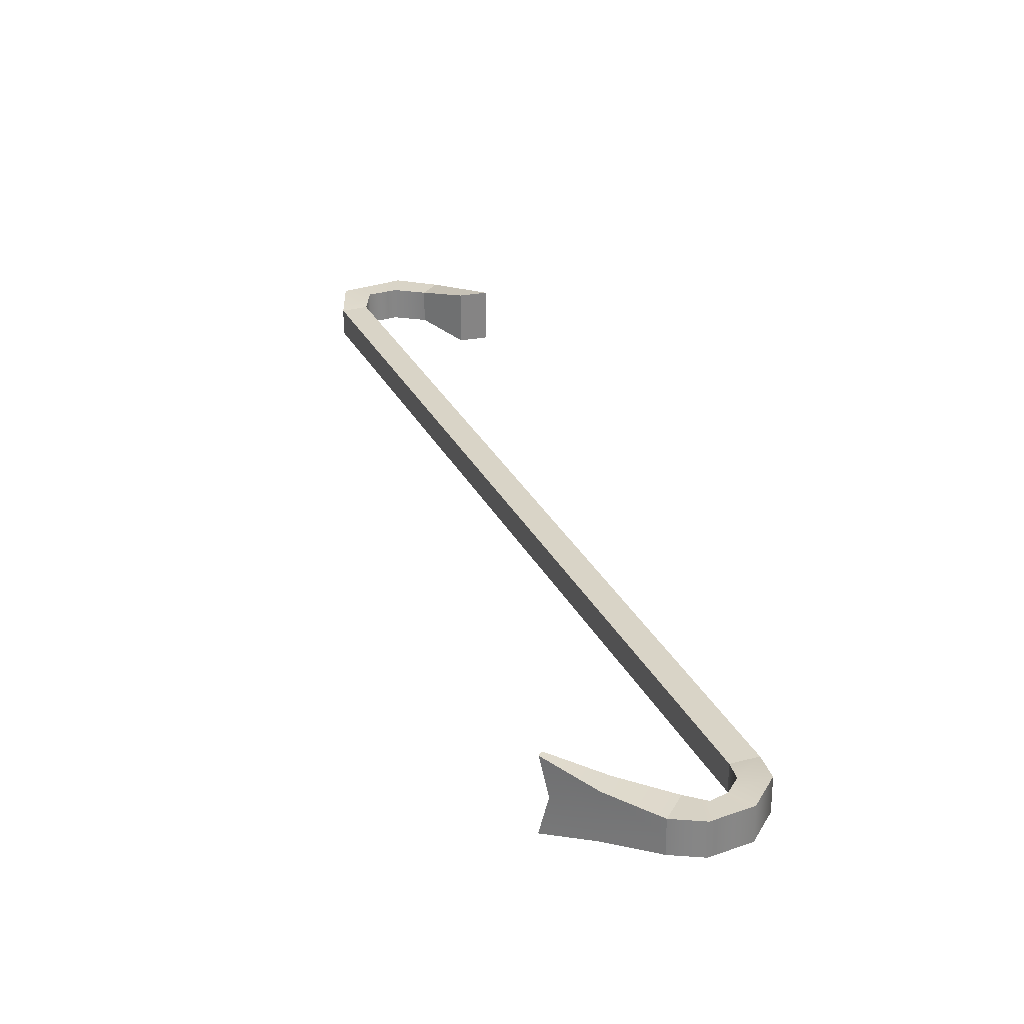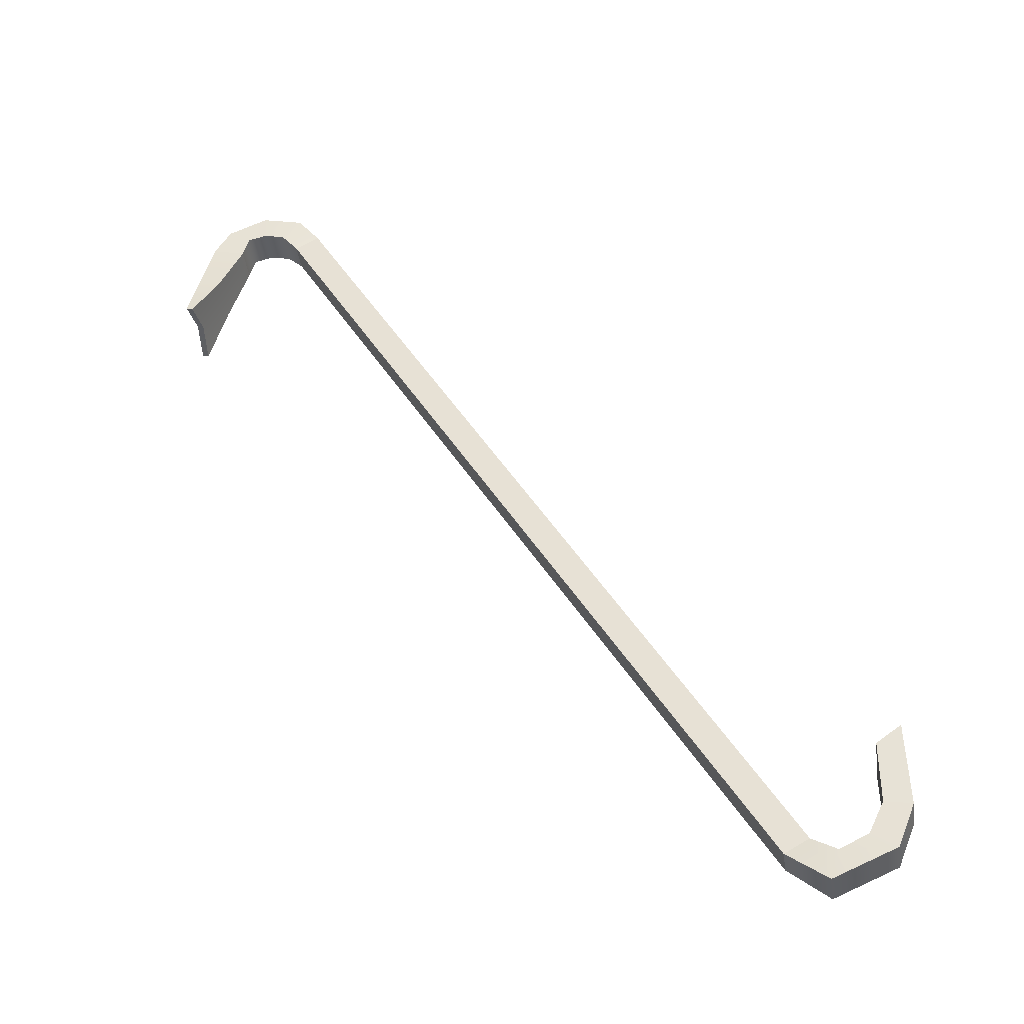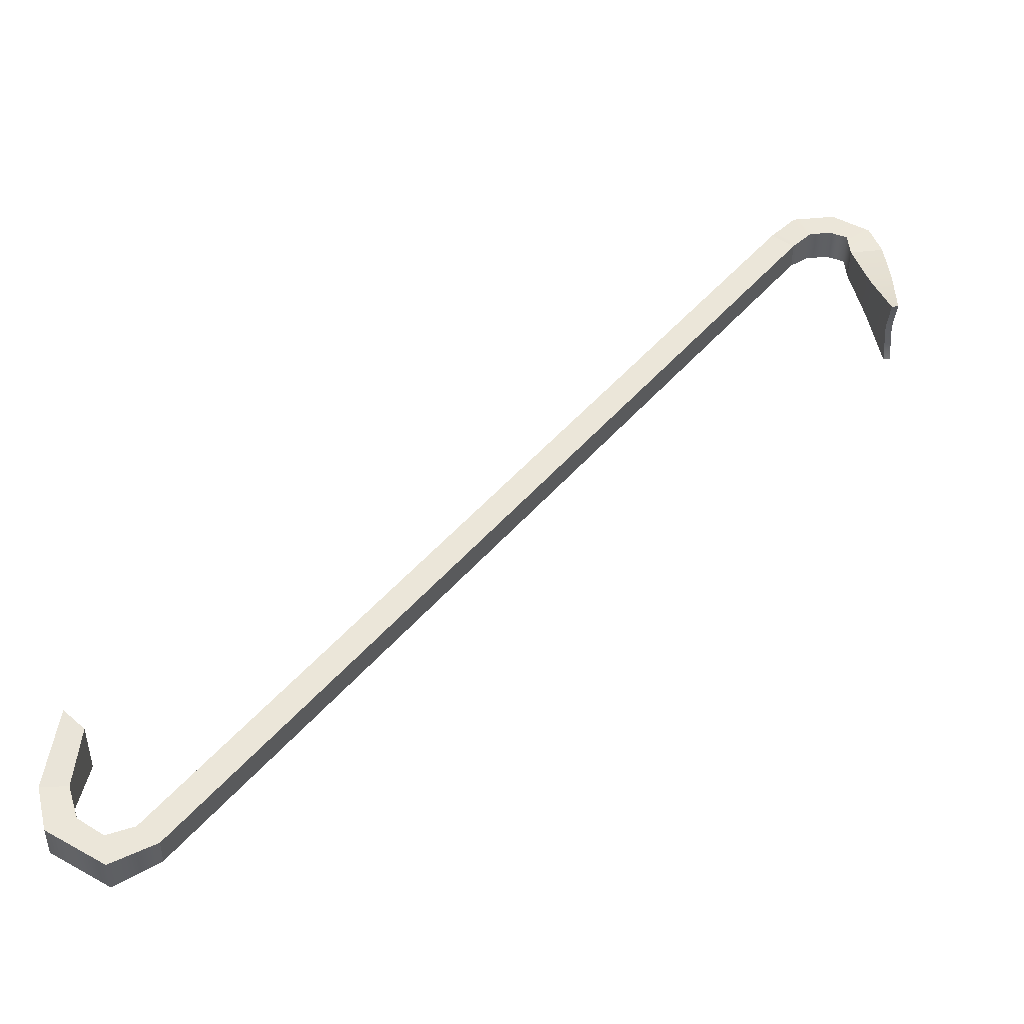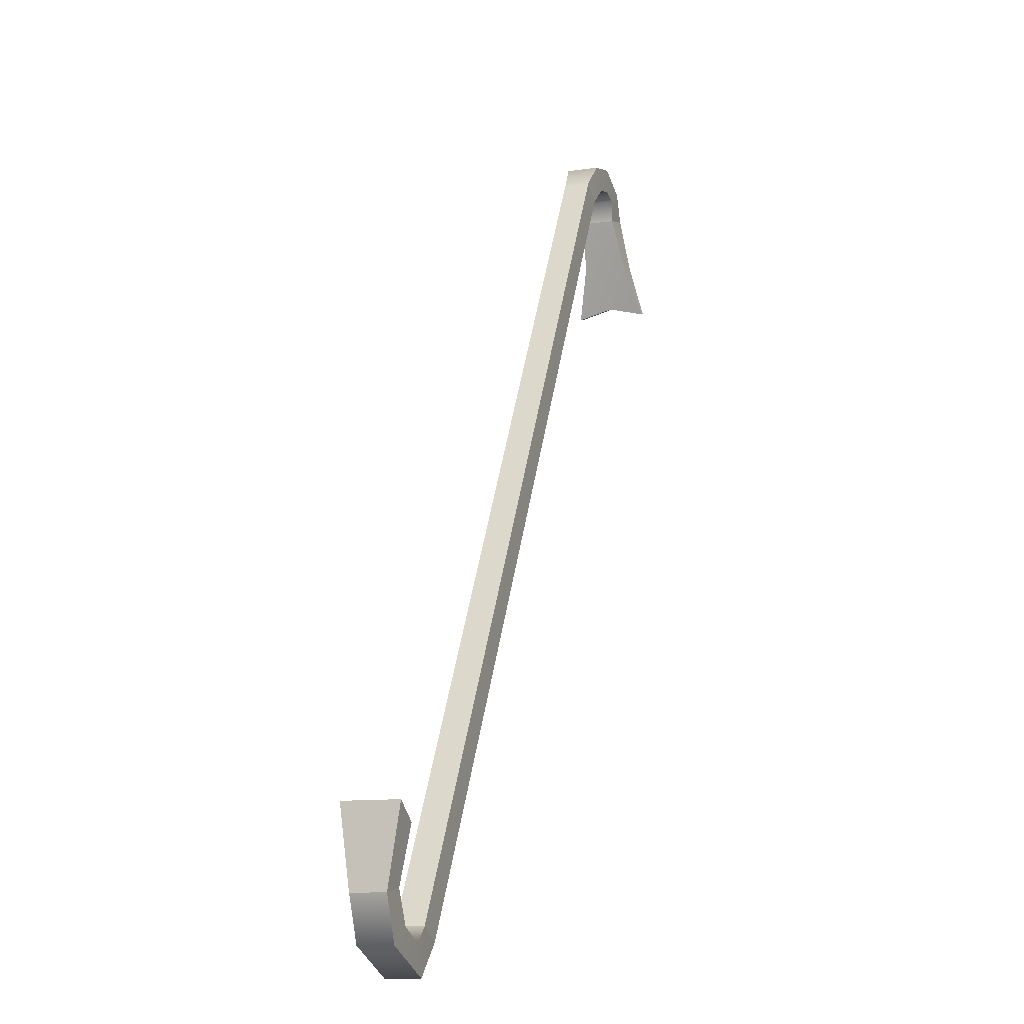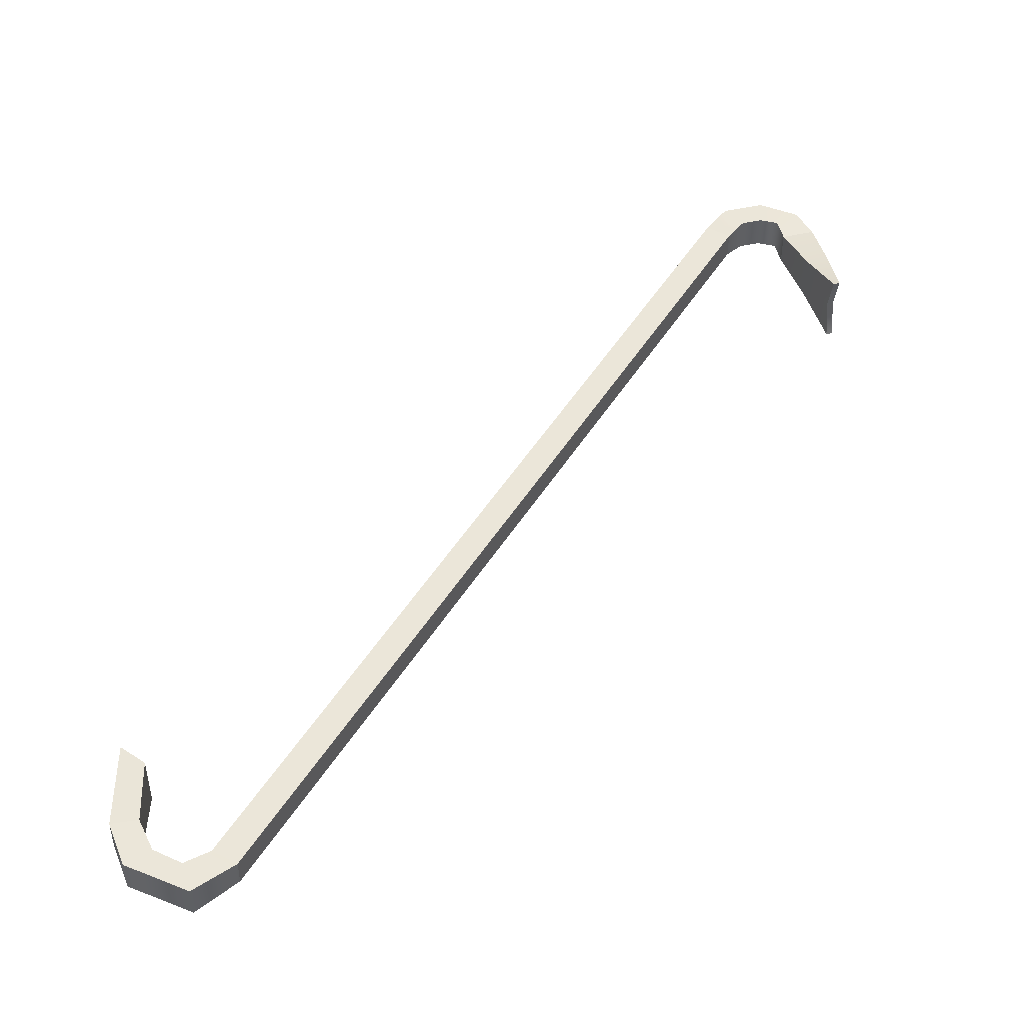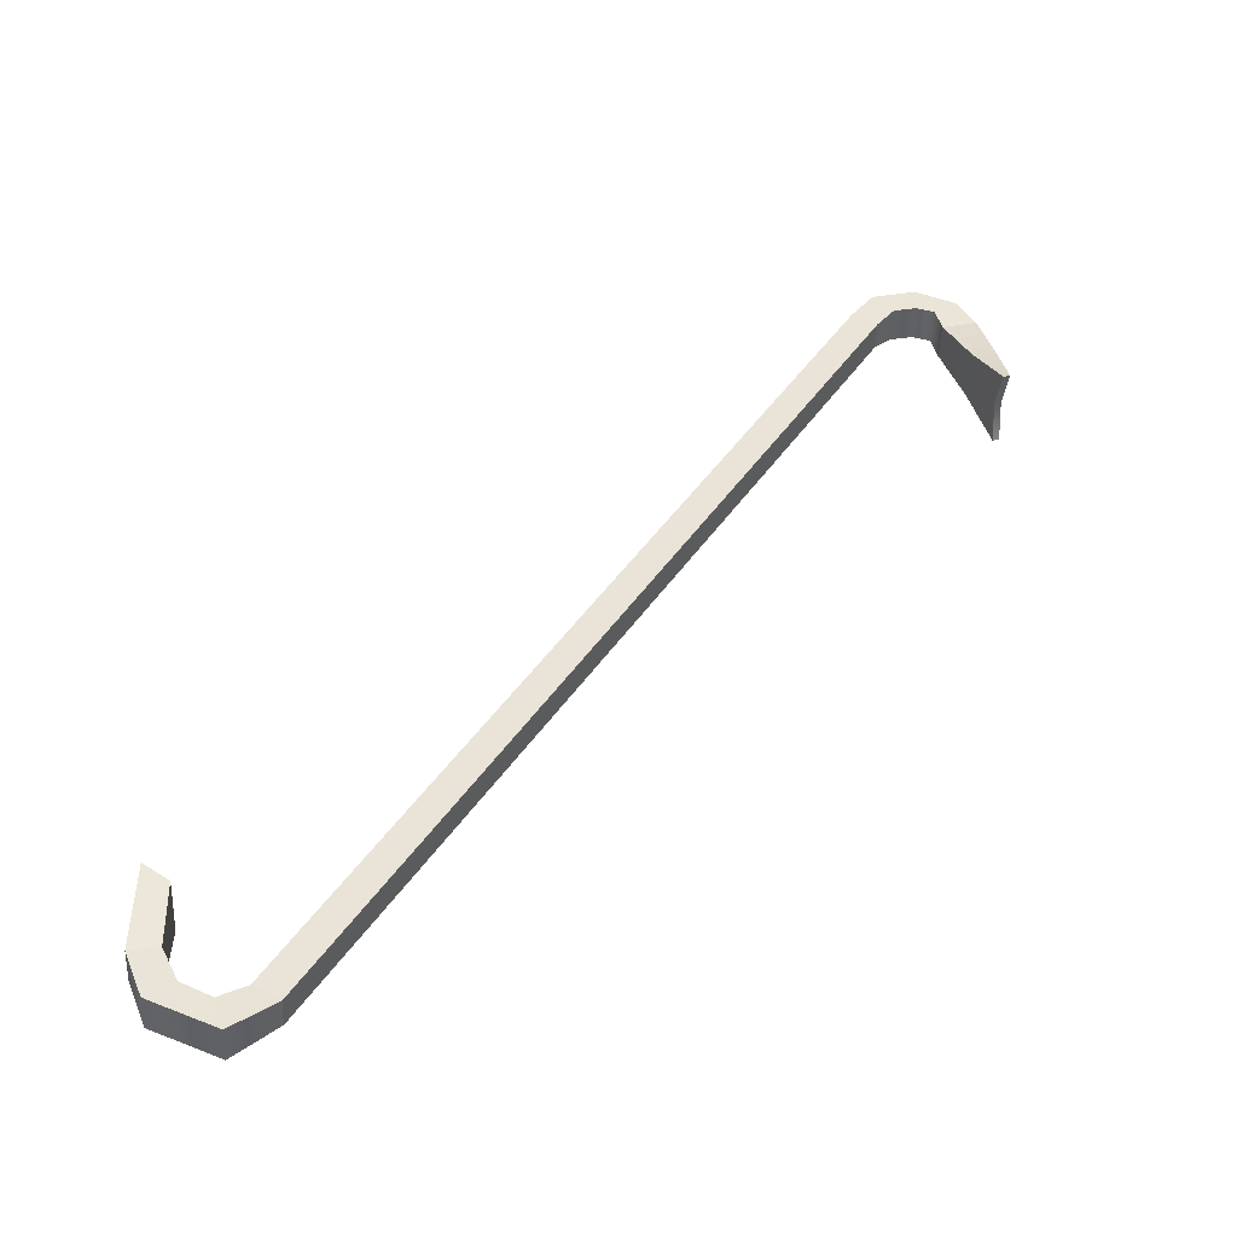
<metadata>
{"format":"obj","ext":"obj","renderer":"f3d","projection":"perspective","resolution":1024,"background":"white","views":[{"elev":28.4,"azim":128.0,"up":"+Z"},{"elev":-40.5,"azim":-172.1,"up":"+Y"},{"elev":47.6,"azim":8.1,"up":"+Z"},{"elev":-11.7,"azim":-70.5,"up":"+Y"},{"elev":-42.4,"azim":-0.2,"up":"+Y"},{"elev":-47.7,"azim":-2.4,"up":"+Y"}]}
</metadata>
<code>
g default
v -4.602 -7.019 0.2389
v -4.188 -7.258 0.2389
v 3.852 7.623 0.2389
v 4.265 7.384 0.2389
v 3.852 7.623 -0.2389
v 4.265 7.384 -0.2389
v -4.602 -7.019 -0.2389
v -4.188 -7.258 -0.2389
v 6.097 5.518 0.6489
v 6.208 5.548 0.6489
v 5.328 7.313 0.2768
v 5.9 7.467 0.2768
v 5.328 7.313 -0.3163
v 5.9 7.467 -0.3163
v 6.097 5.518 -0.6489
v 6.208 5.548 -0.6489
v 4.551 7.699 0.2965
v 4.551 7.699 -0.2965
v 4.225 8.072 -0.2965
v 4.225 8.072 0.2965
v 4.915 7.791 0.2965
v 4.915 7.791 -0.2965
v 4.945 8.257 -0.2965
v 4.945 8.257 0.2965
v 5.231 7.706 0.2965
v 5.231 7.706 -0.2965
v 5.629 7.961 -0.2965
v 5.629 7.961 0.2965
v -6.218 -6.572 0.2965
v -5.762 -6.492 0.2965
v -6.175 -5.244 0.4831
v -5.759 -5.547 0.4831
v -6.175 -5.244 -0.4831
v -5.759 -5.547 -0.4831
v -6.218 -6.572 -0.2965
v -5.762 -6.492 -0.2965
v -4.861 -7.786 0.2965
v -5.02 -7.282 0.2965
v -5.02 -7.282 -0.2965
v -4.861 -7.786 -0.2965
v -5.92 -7.316 0.2965
v -5.502 -7.038 0.2965
v -5.502 -7.038 -0.2965
v -5.92 -7.316 -0.2965
v 3.852 7.623 0
v 4.225 8.072 0
v 4.945 8.257 0
v 5.629 7.961 0
v 5.9 7.467 -0.01971
v 6.166 5.703 0
v 6.055 5.673 -0
v 5.328 7.313 -0.01971
v 5.231 7.706 0
v 4.915 7.791 0
v 4.551 7.699 -0
v 4.265 7.384 0
v -4.188 -7.258 0
v -4.861 -7.786 0
v -5.92 -7.316 0
v -6.218 -6.572 0
v -6.175 -5.244 0
v -5.759 -5.547 0
v -5.762 -6.492 0
v -5.502 -7.038 0
v -5.02 -7.282 0
v -4.602 -7.019 0
v 5.706 6.415 0.411
v 6.098 6.52 0.411
v 6.098 6.52 0
v 6.098 6.52 -0.411
v 5.706 6.415 -0.411
v 5.706 6.415 0
g crowbar
f 1 2 4 3
f 5 6 8 7
f 56 57 8 6
f 7 66 45 5
f 67 68 12 11
f 13 14 70 71
f 15 16 50 51
f 49 69 70 14
f 71 72 52 13
f 52 53 26 13
f 26 27 14 13
f 27 48 49 14
f 28 25 11 12
f 55 56 6 18
f 6 5 19 18
f 5 45 46 19
f 3 4 17 20
f 54 55 18 22
f 18 19 23 22
f 19 46 47 23
f 20 17 21 24
f 53 54 22 26
f 22 23 27 26
f 23 47 48 27
f 24 21 25 28
f 29 30 32 31
f 33 34 36 35
f 62 63 36 34
f 35 60 61 33
f 41 42 30 29
f 63 64 43 36
f 43 44 35 36
f 44 59 60 35
f 2 1 38 37
f 65 66 7 39
f 7 8 40 39
f 8 57 58 40
f 37 38 42 41
f 64 65 39 43
f 39 40 44 43
f 40 58 59 44
f 61 62 34 33
f 46 45 3 20
f 47 46 20 24
f 48 47 24 28
f 49 48 28 12
f 68 69 49 12
f 51 50 10 9
f 52 72 67 11
f 25 53 52 11
f 21 54 53 25
f 17 55 54 21
f 4 56 55 17
f 2 57 56 4
f 58 57 2 37
f 59 58 37 41
f 60 59 41 29
f 61 60 29 31
f 32 62 61 31
f 30 63 62 32
f 42 64 63 30
f 38 65 64 42
f 1 66 65 38
f 45 66 1 3
f 9 10 68 67
f 10 50 69 68
f 70 69 50 16
f 71 70 16 15
f 15 51 72 71
f 67 72 51 9

</code>
